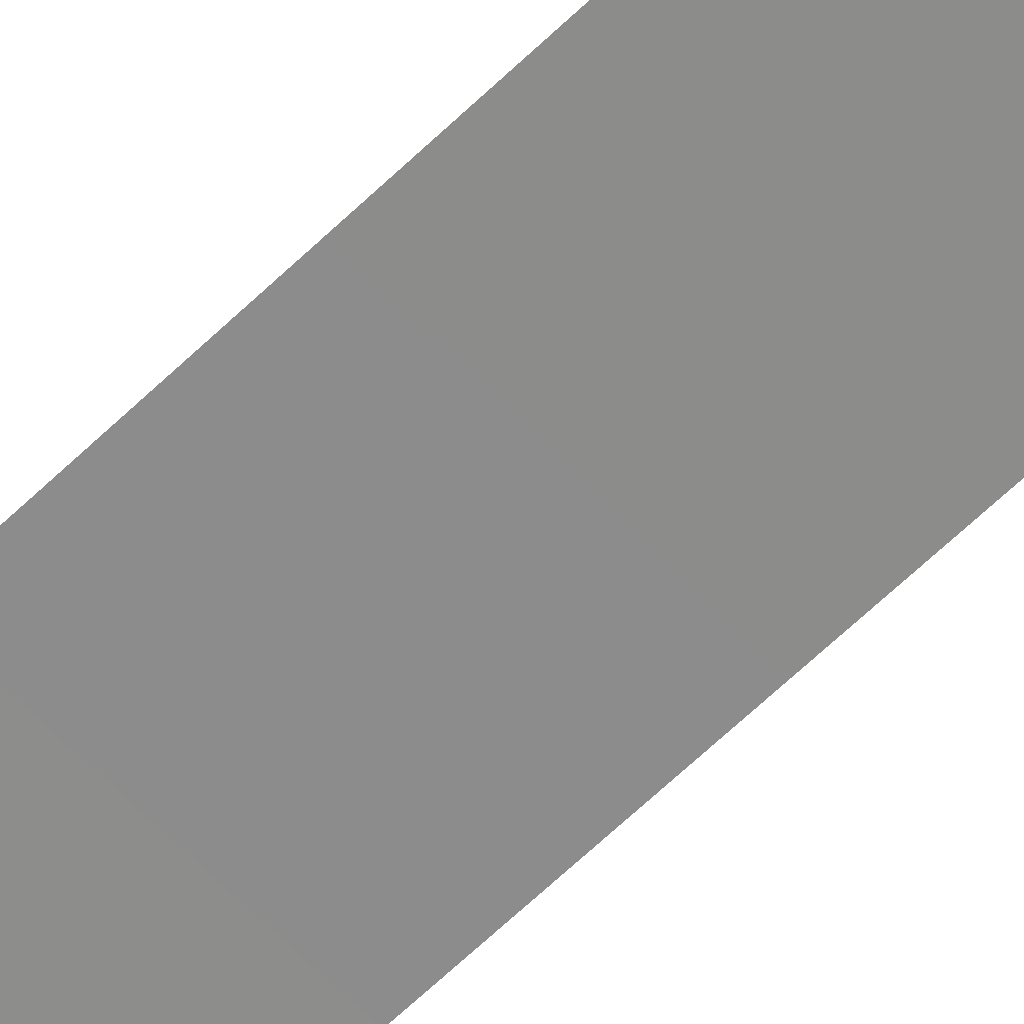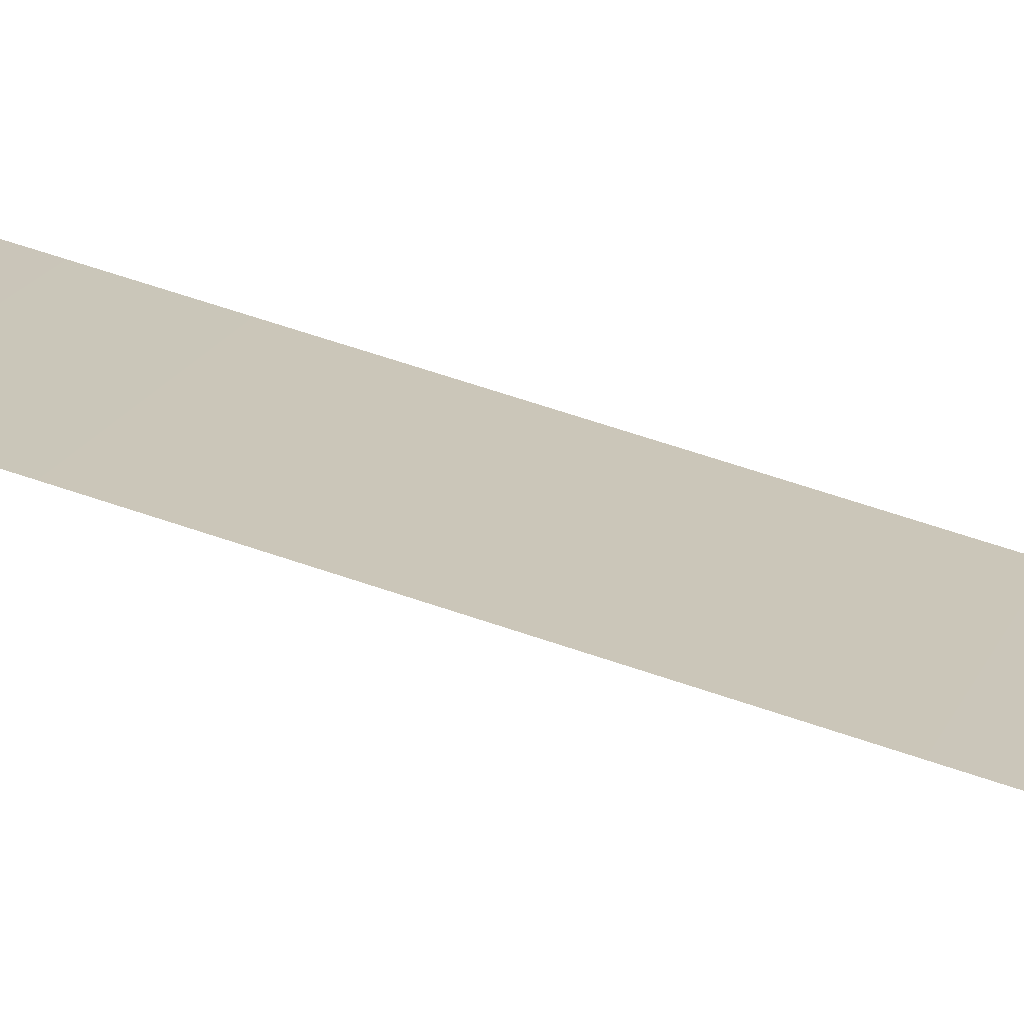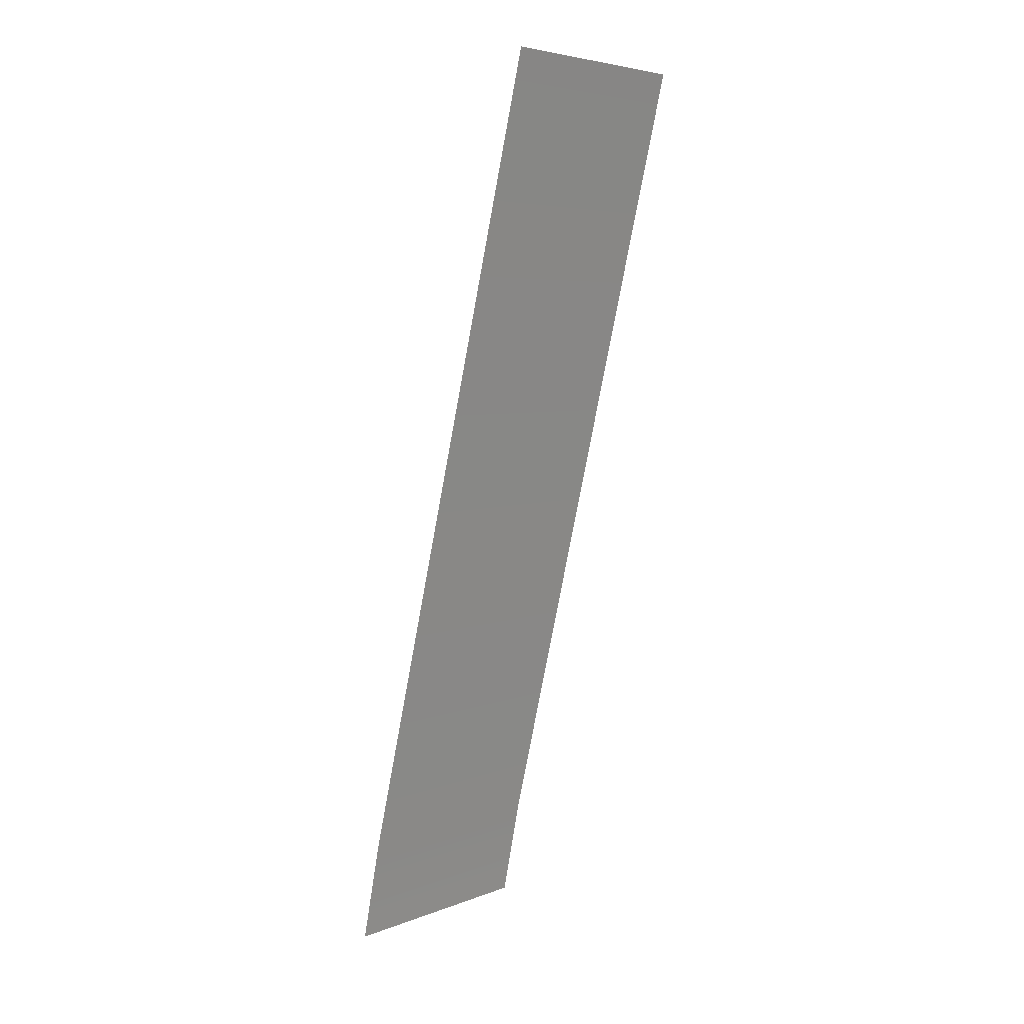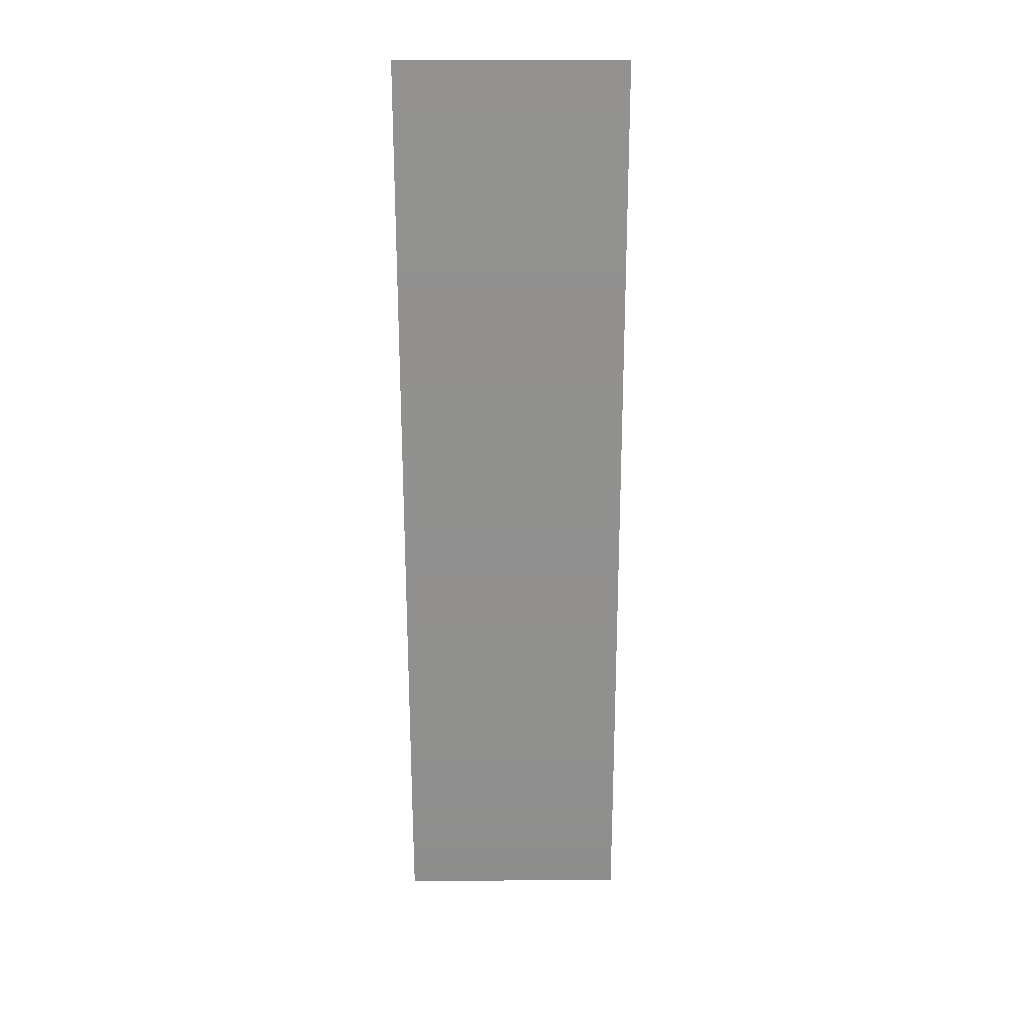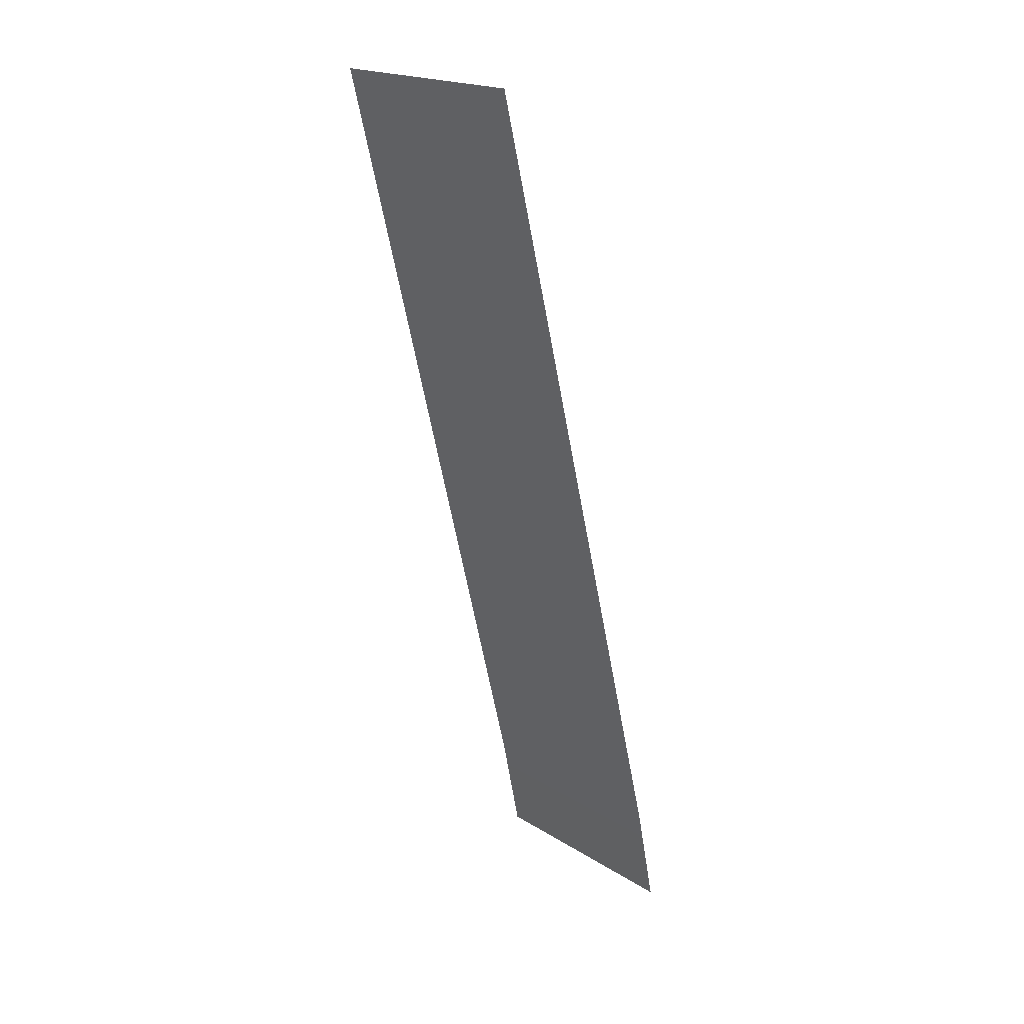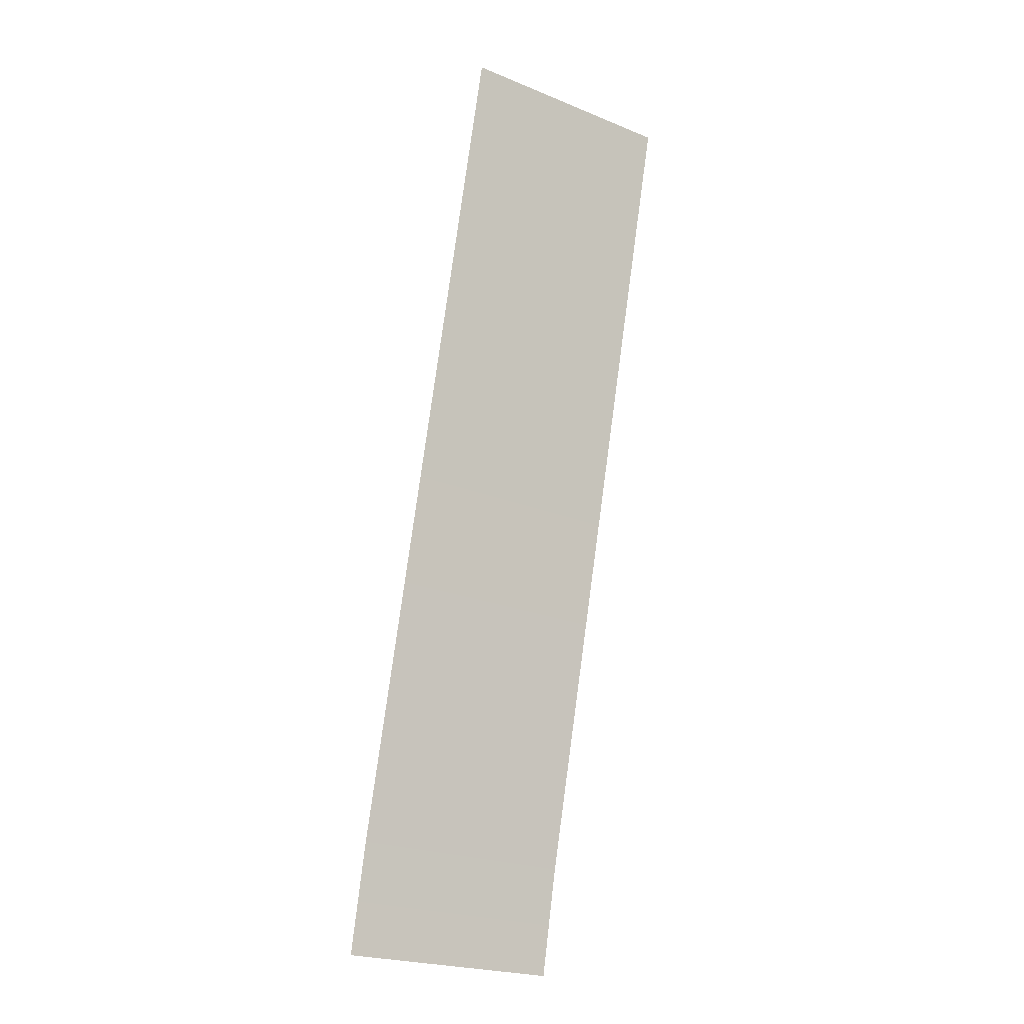
<metadata>
{"format":"obj","ext":"obj","renderer":"f3d","projection":"perspective","resolution":1024,"background":"white","views":[{"elev":-55.3,"azim":-49.9,"up":"+Z"},{"elev":15.0,"azim":104.4,"up":"+Z"},{"elev":5.3,"azim":130.8,"up":"+Y"},{"elev":37.4,"azim":-0.4,"up":"+Y"},{"elev":20.0,"azim":-131.5,"up":"+Y"},{"elev":-23.5,"azim":145.8,"up":"+Y"}]}
</metadata>
<code>
o #ID259
v -0.05203 0.622 0.4601
v -0.05018 0.6154 0.4617
v -0.05018 0.622 0.4601
v -0.05203 0.6154 0.4617
v -0.05018 0.6146 0.4619
v -0.05203 0.6146 0.4619
f 1 2 3
f 2 1 4
f 4 5 2
f 5 4 6

</code>
